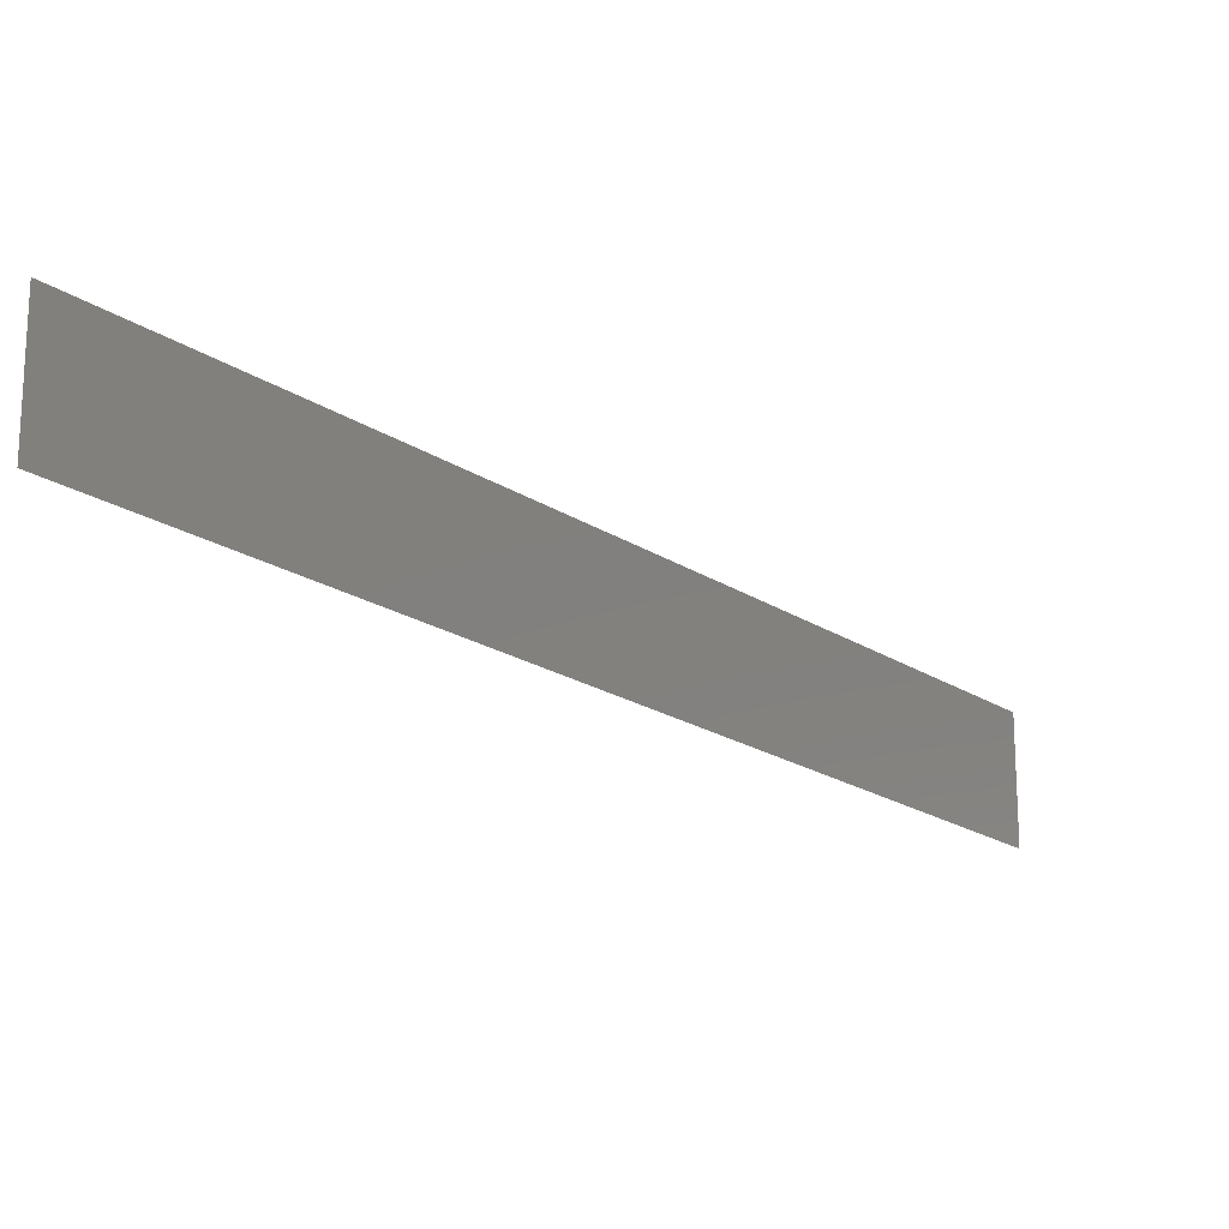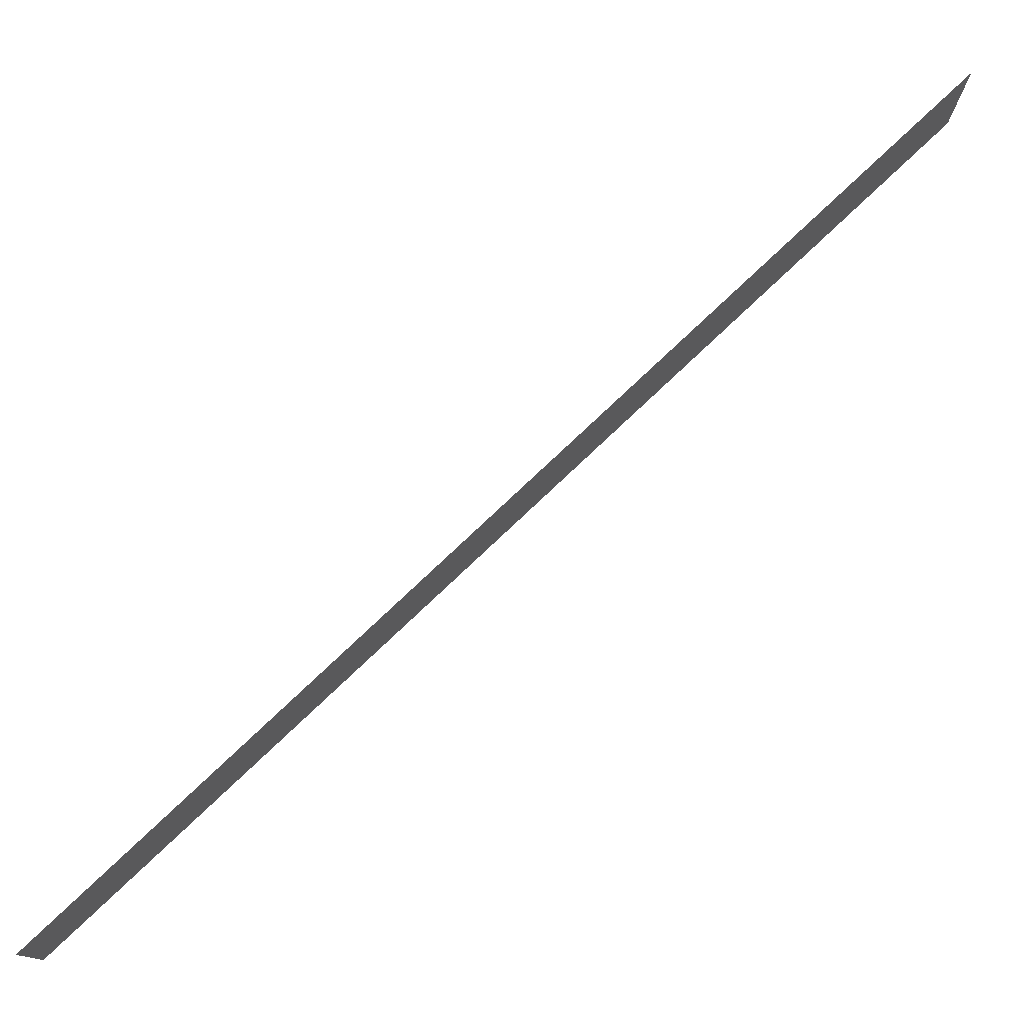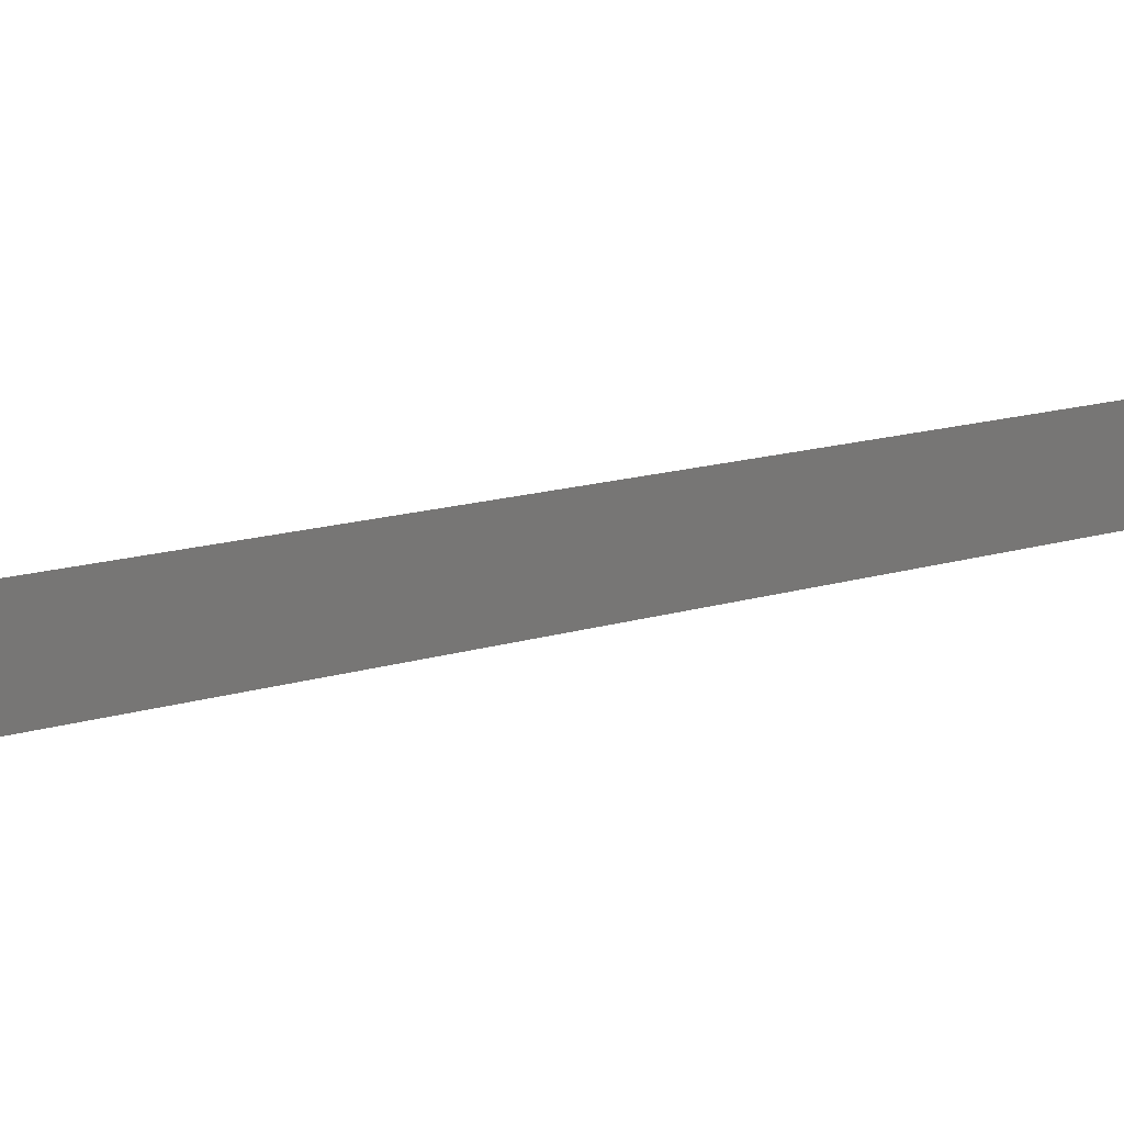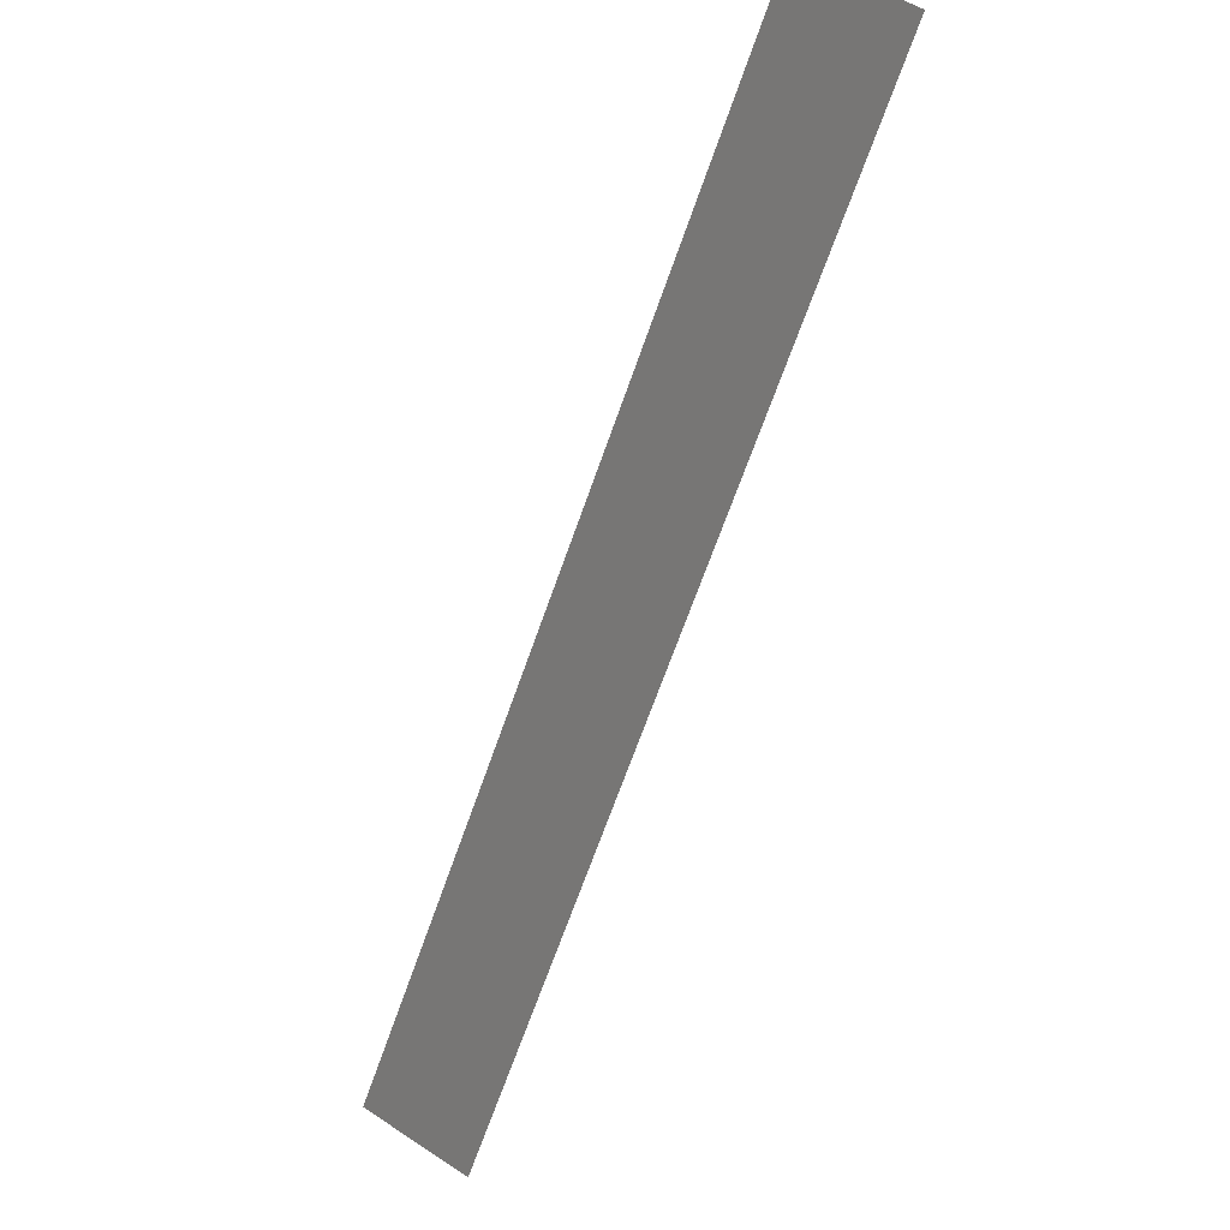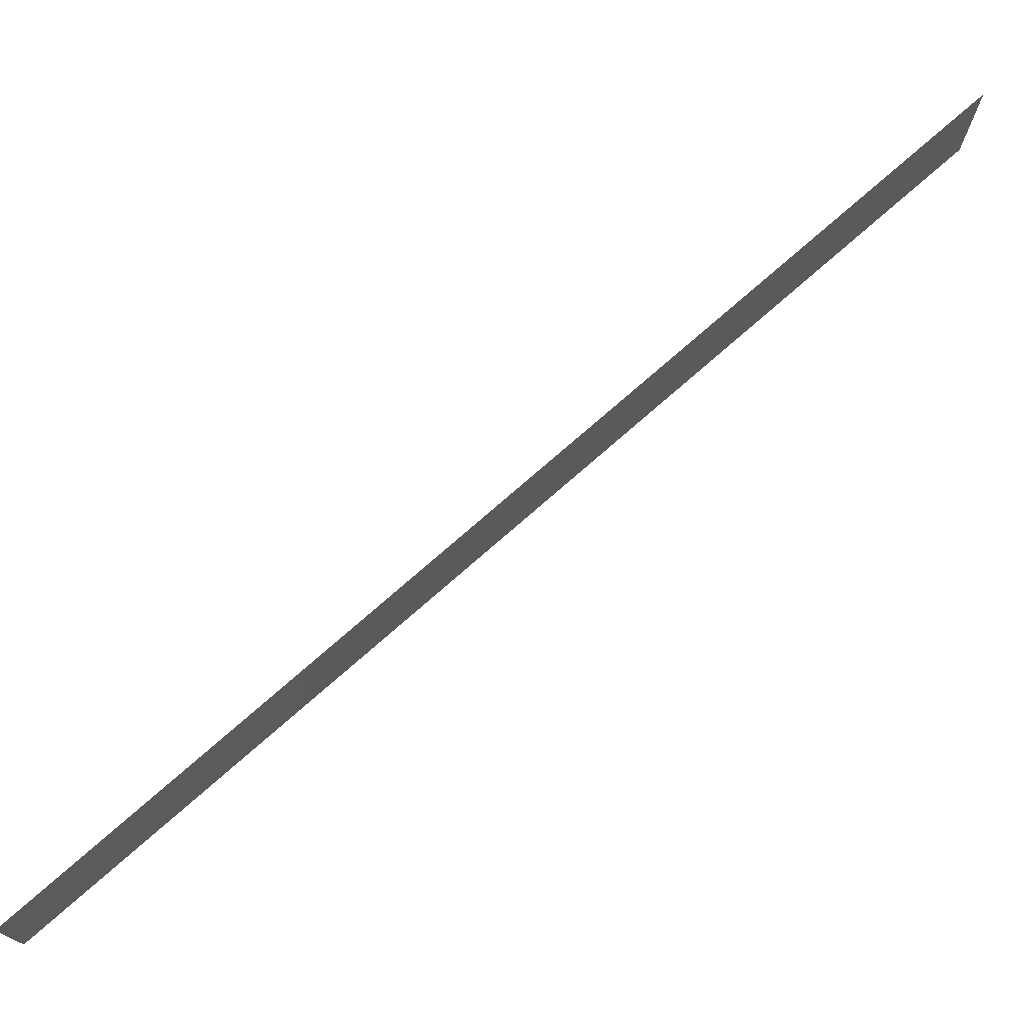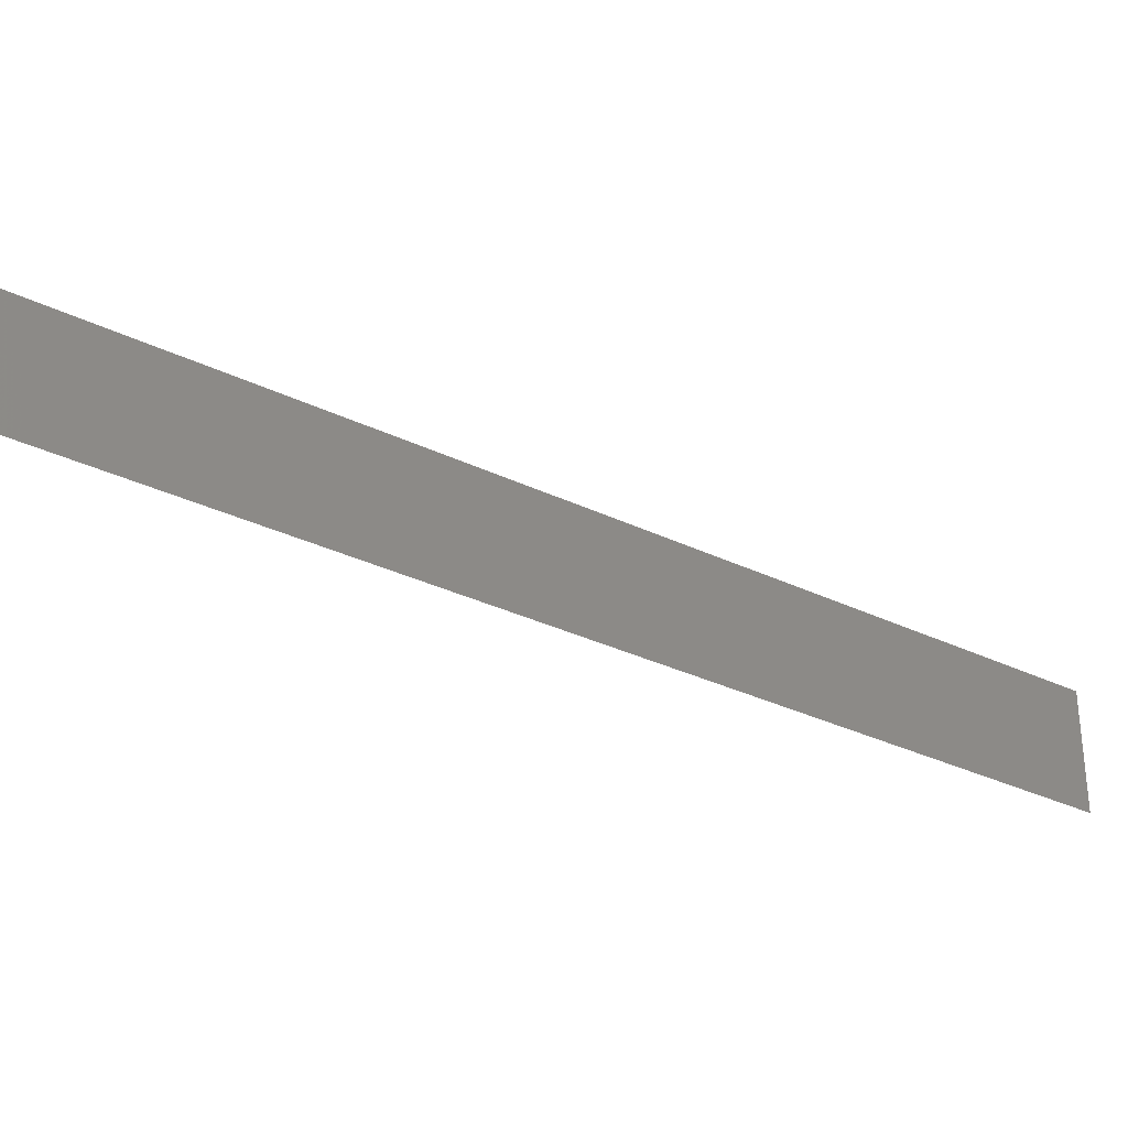
<metadata>
{"format":"stl","ext":"stl","renderer":"f3d","projection":"perspective","resolution":1024,"background":"white","views":[{"elev":-19.2,"azim":-106.3,"up":"+Y"},{"elev":77.8,"azim":-98.3,"up":"+Y"},{"elev":20.3,"azim":-81.2,"up":"+Y"},{"elev":52.5,"azim":-54.9,"up":"+Z"},{"elev":74.8,"azim":-96.2,"up":"+Y"},{"elev":-32.2,"azim":91.0,"up":"+Y"}]}
</metadata>
<code>
# stl→obj: 4 verts, 2 faces
v 17.88 -23.96 6.007
v 17.88 -24 6.007
v 18.11 -24 6.342
v 18.11 -23.96 6.342
f 1 2 3
f 3 4 1

</code>
